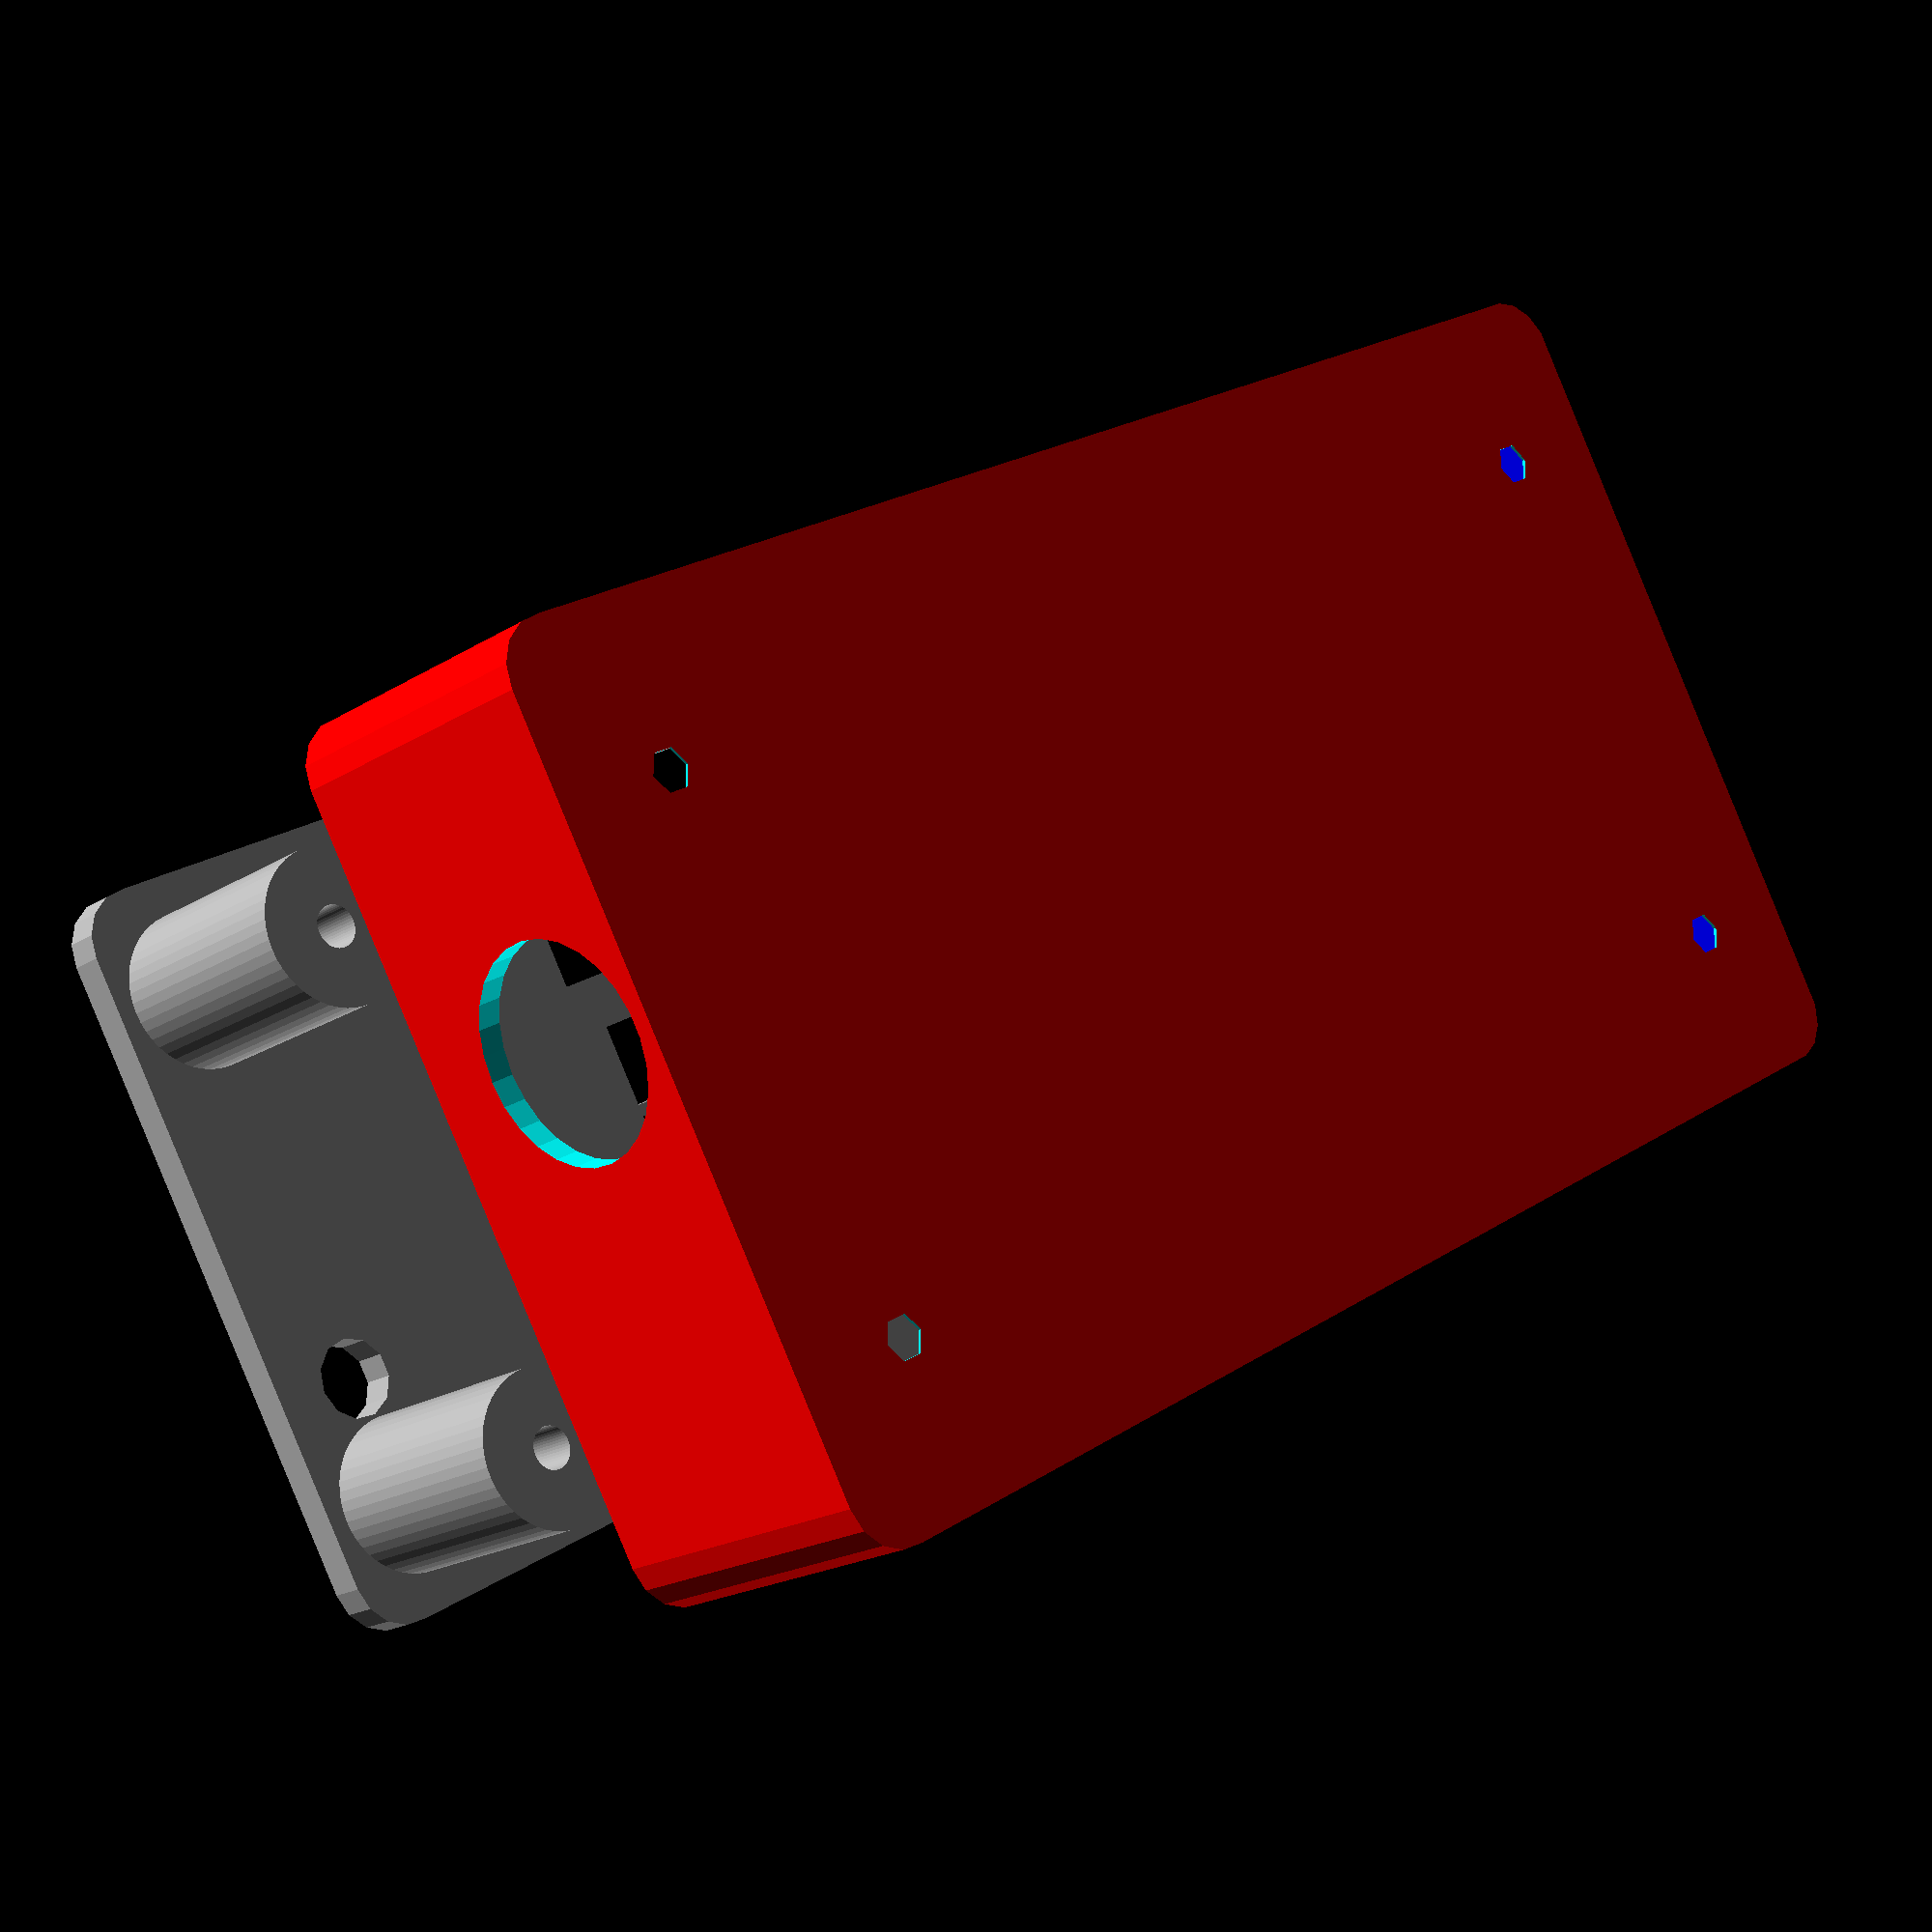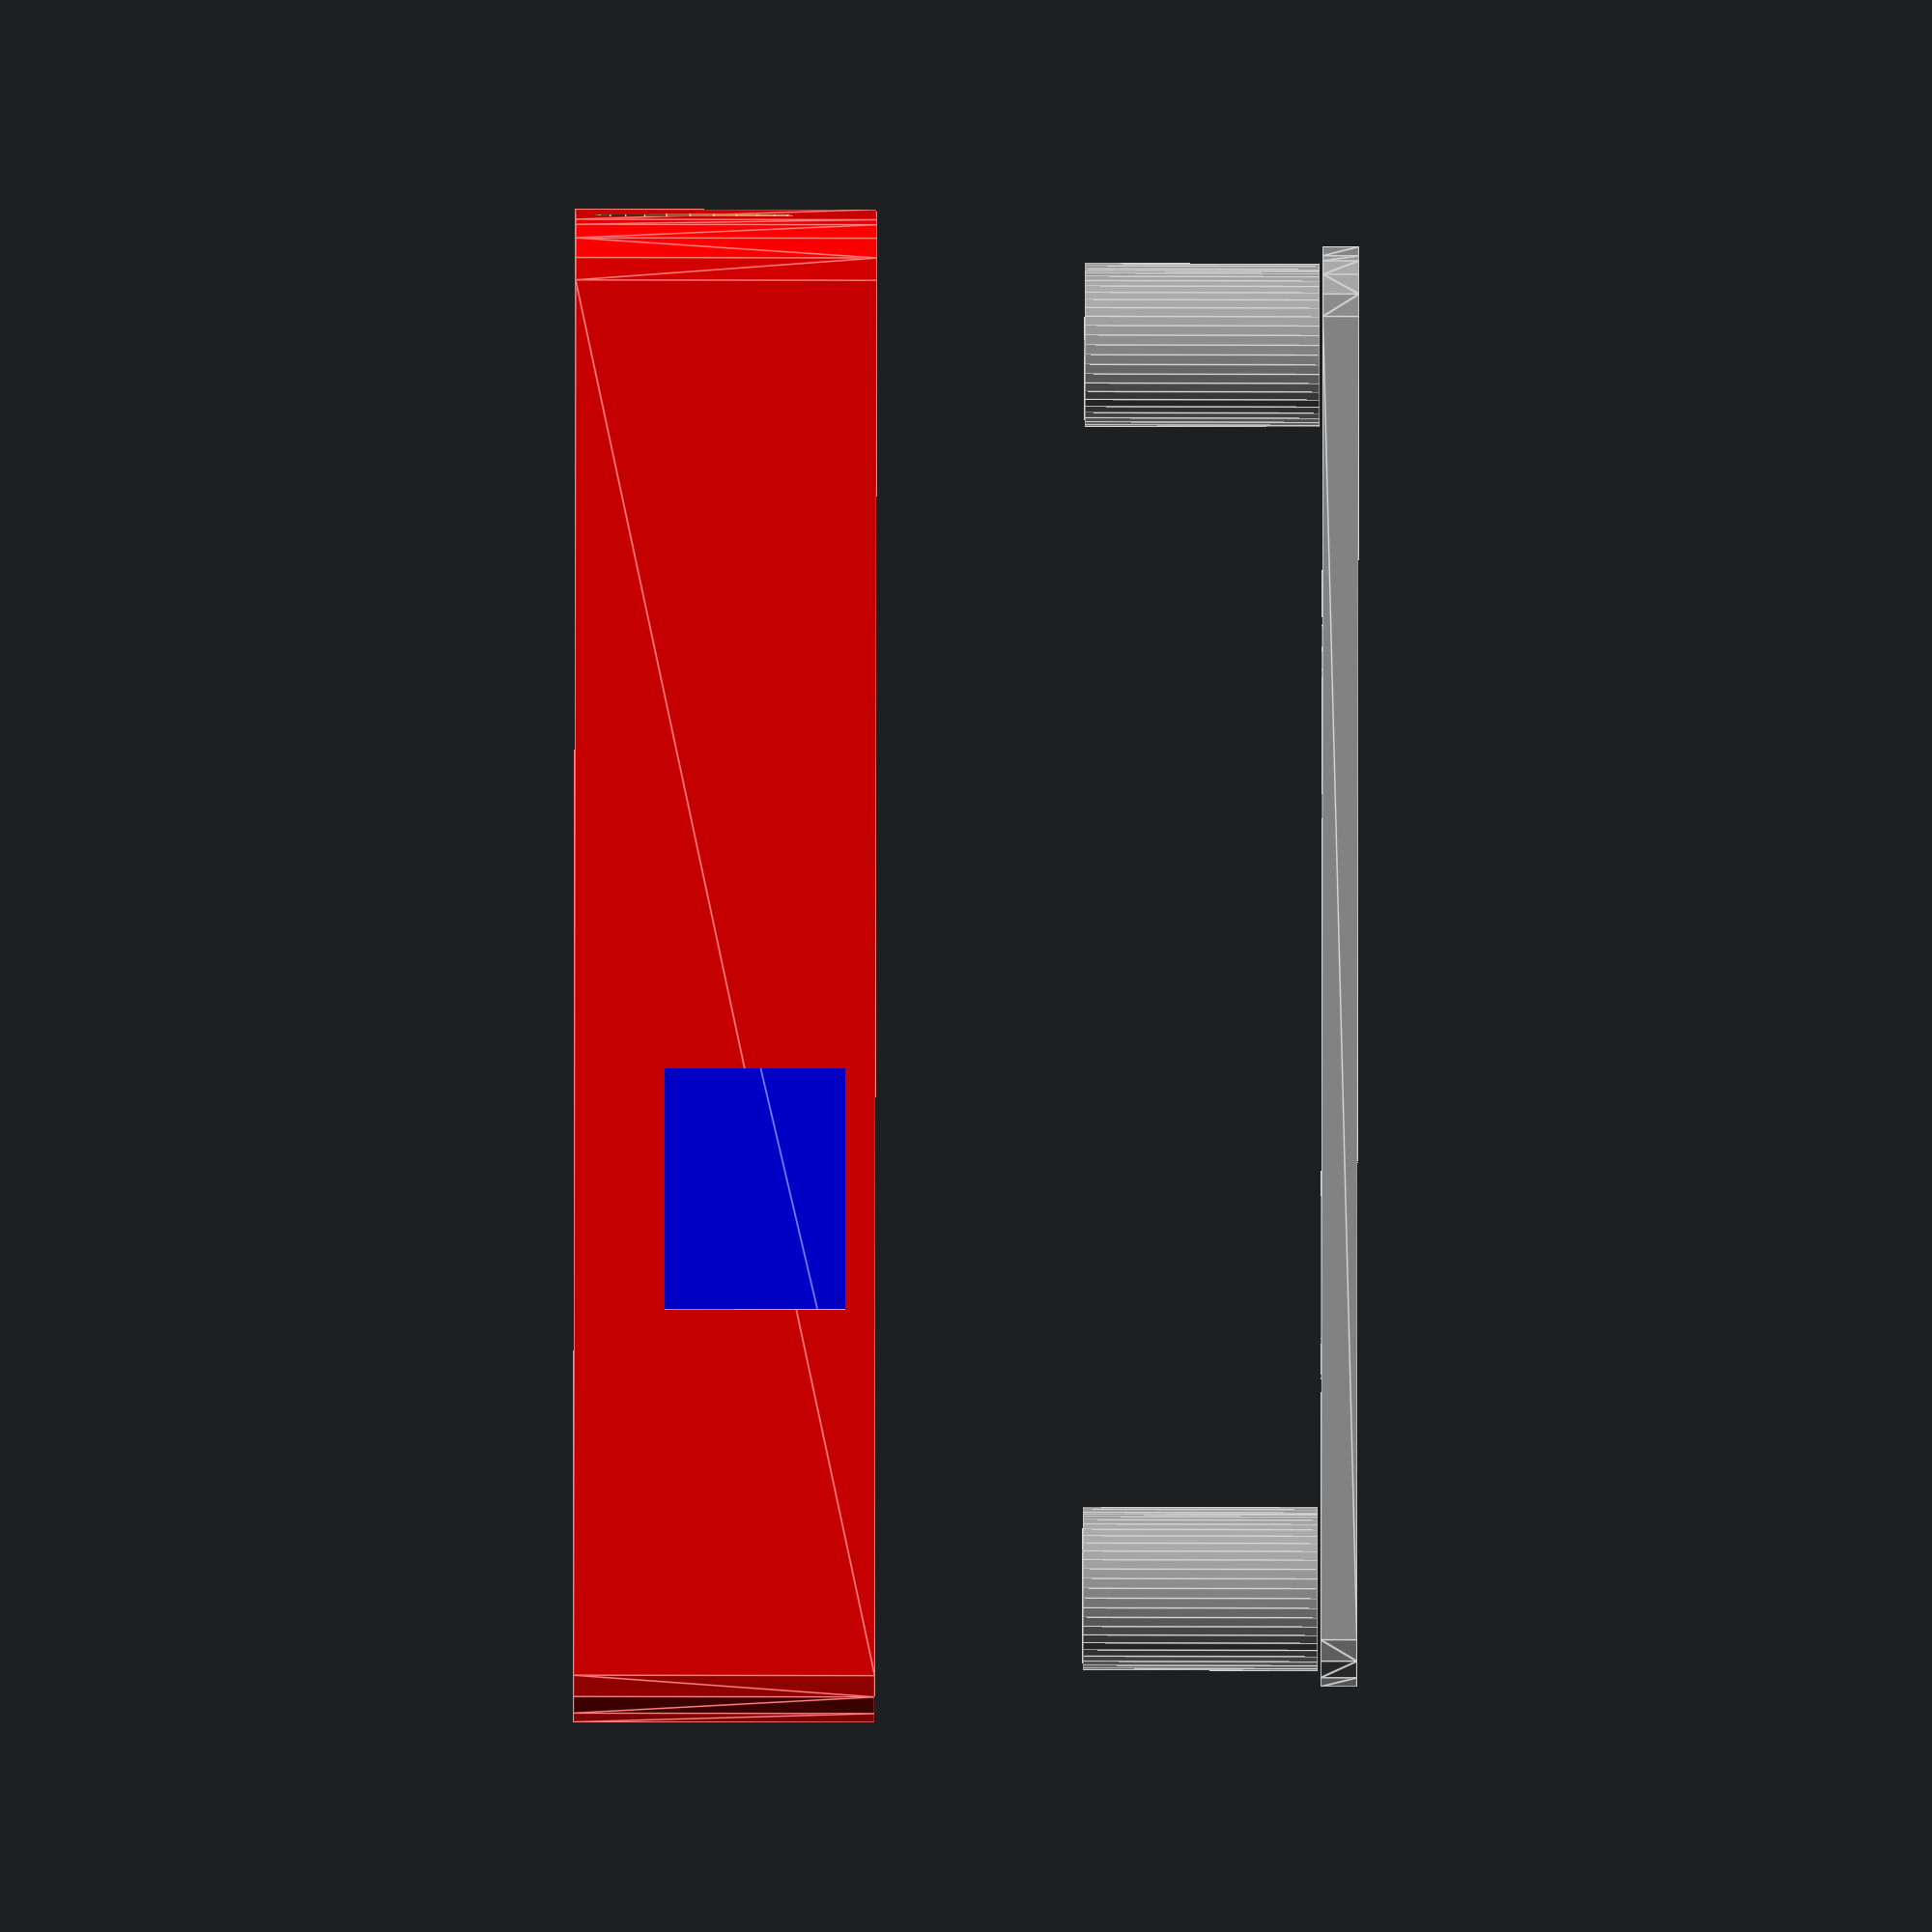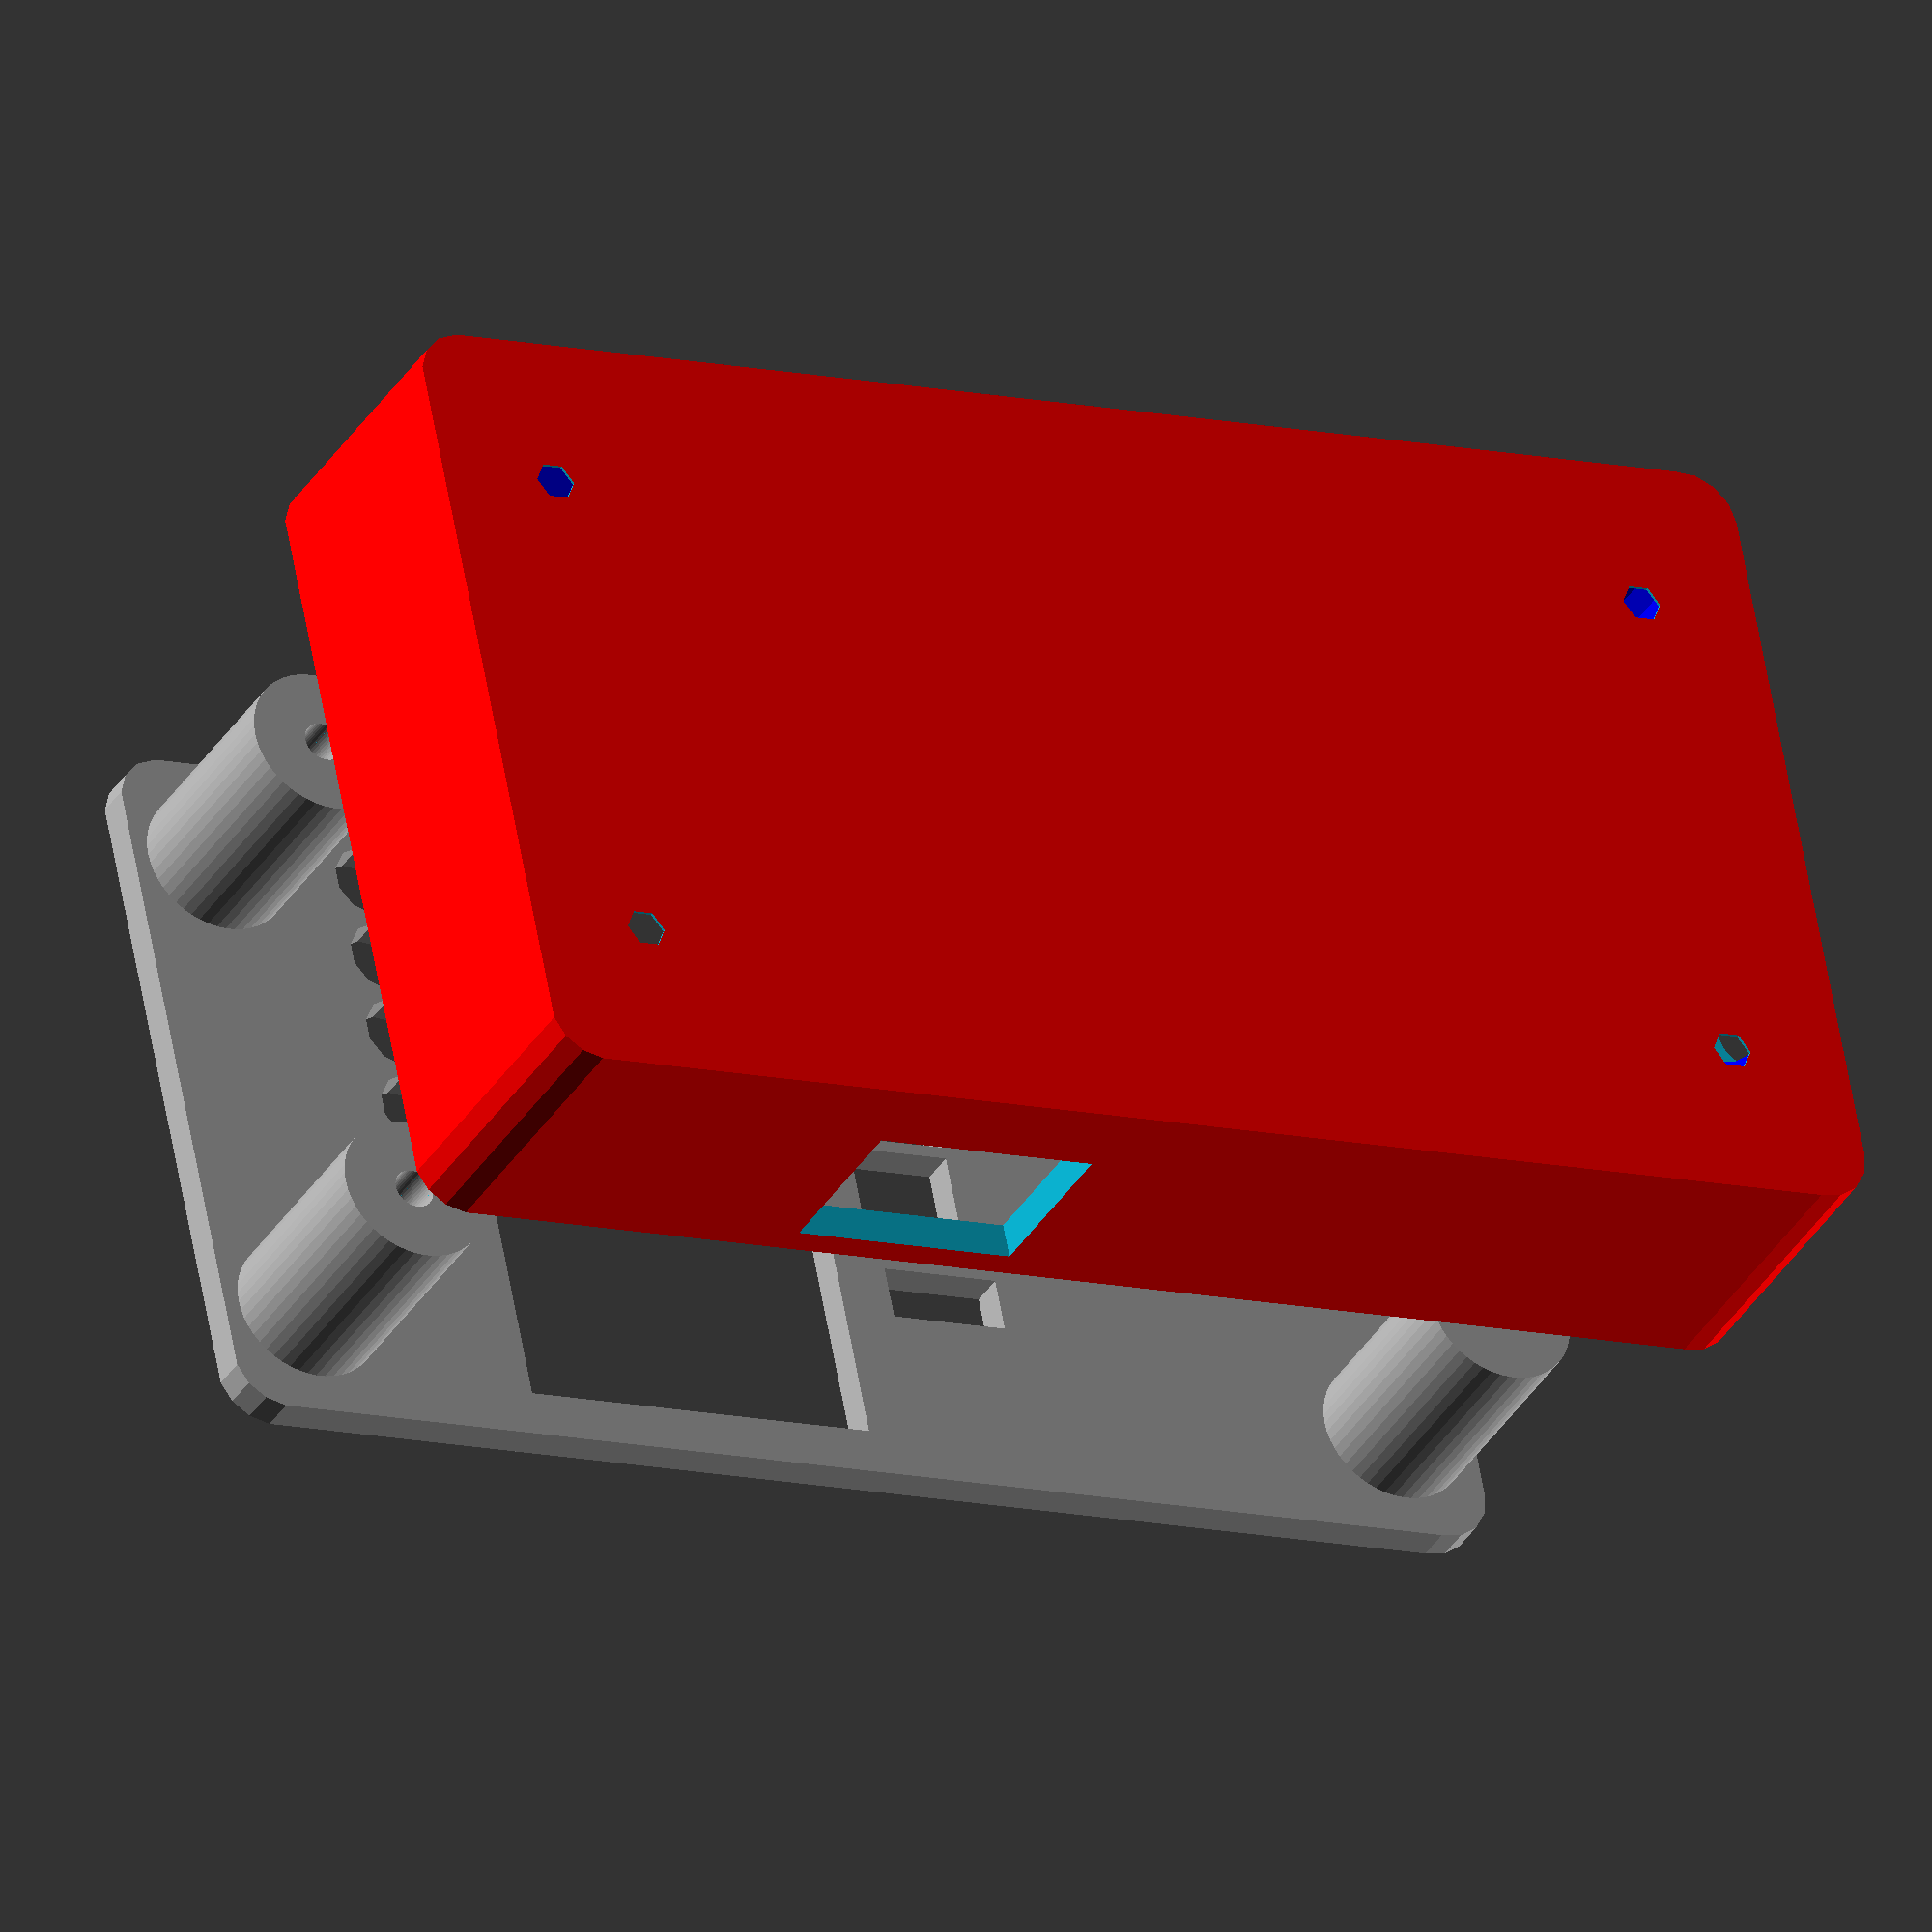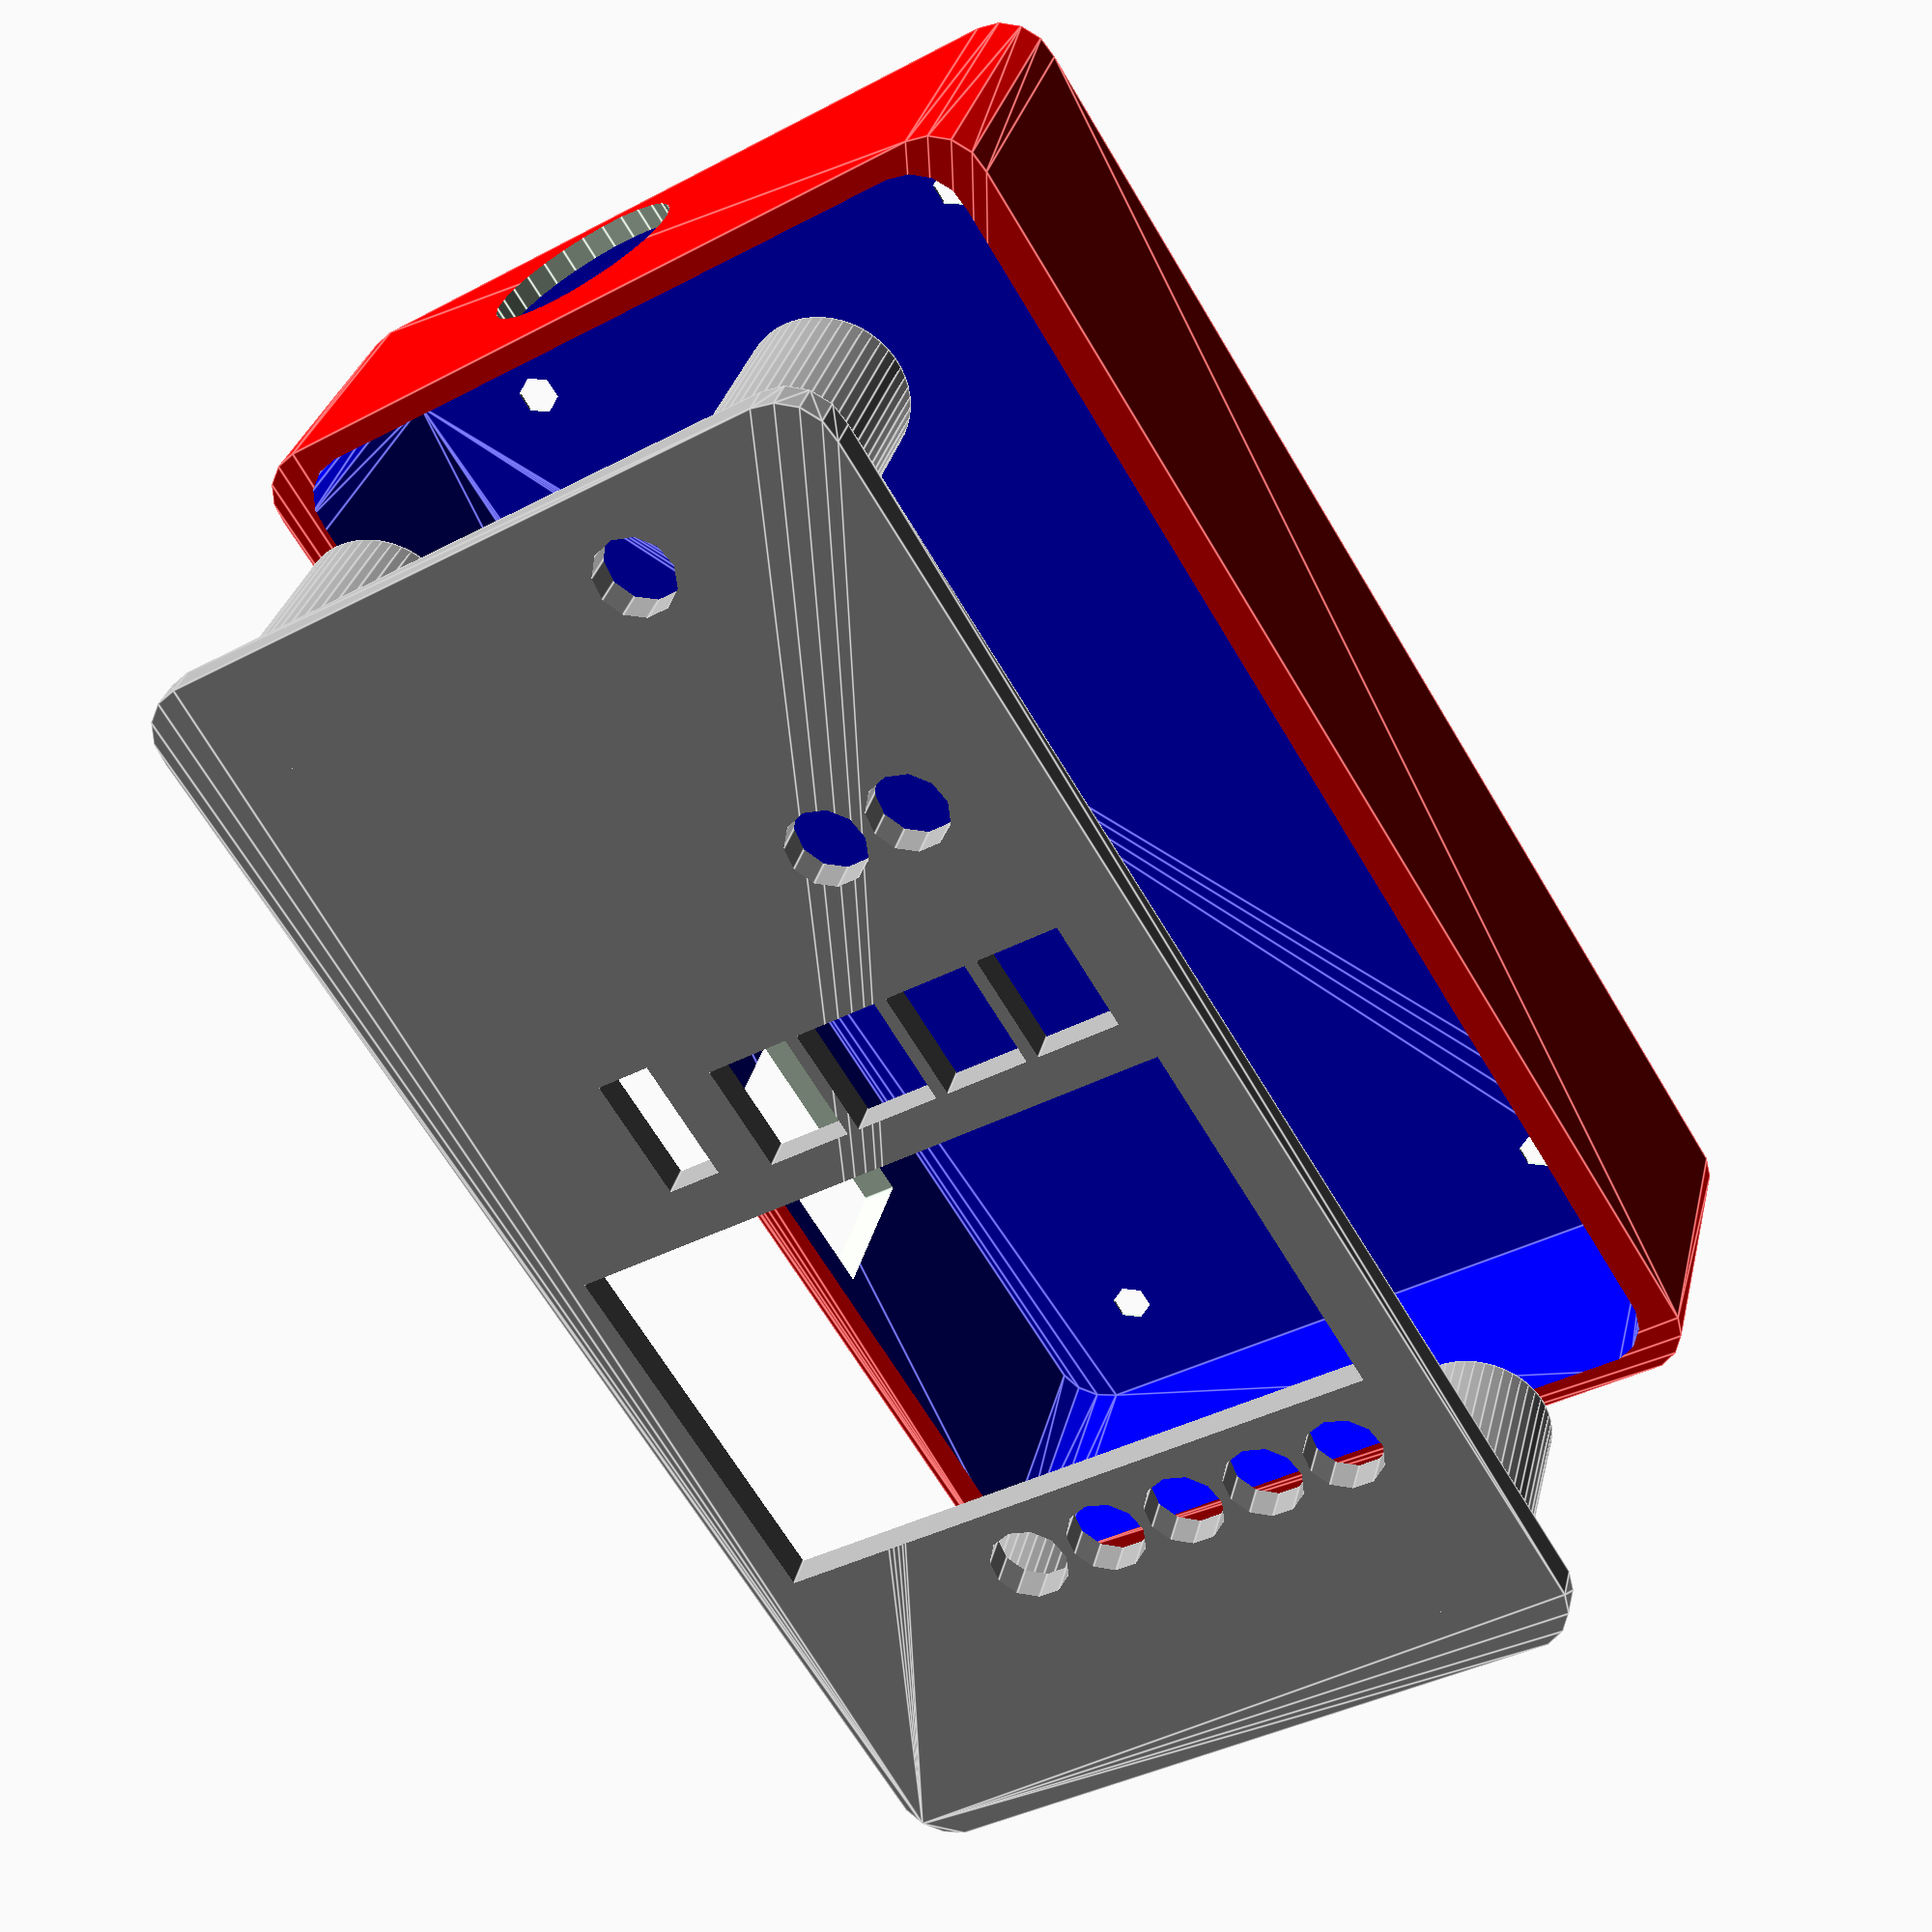
<openscad>
// <EnclosureREVc.scad>
//  Copyright (C) 204  Oyindamola Adeniran
//  This program is free software: you can redistribute it and/or modify
//  it under the terms of the GNU Affero General Public License as
//  published by the Free Software Foundation, either version 3 of the
//  License, or (at your option) any later version.
//  This program is distributed in the hope that it will be useful,
//  but WITHOUT ANY WARRANTY; without even the implied warranty of
//  MERCHANTABILITY or FITNESS FOR A PARTICULAR PURPOSE.  See the
//  GNU Affero General Public License for more details.
//  You should have received a copy of the GNU Affero General Public License
//  along with this program.  If not, see <https://www.gnu.org/licenses/>.

x=54.9;//x +5PCB Width
y=26.9;//y +4PCB Height
z=0;//z
x1= 57.88;
y1= 30.685;
height_top = 3;
corner_radius=4.5;
corner_radiusb=4.5;
wall_thick =5;
hole_diameter = 3.5; // for screws
post_diameter = 10;
LED_diameter = 6.6; // for LED
lid_thickness = 2;
lid_lip = 2;
lid_tolerance =0.5;

extend = 30; //Show inside Enclosure [20 is closing enclosure number.]

power_surge_diameter =17;
power_surge_location =extend+5;

heightPCB = 113.0620;
widthPCB = 53.370;

heightPCBHole = 103.163;
widthPCBHole = 43.4340;

halfheightPCBHole = heightPCBHole/2;
halfwidthPCBHole = widthPCBHole/2;


//THE TOP 

module topPlate() {
    color("Yellow")
        hull(){
            translate ([x,y,z]){
                cylinder (r=corner_radius, h=height_top);
            }
            translate ([-x,y,z]){ cylinder (r=corner_radius, h=height_top);
                }
            translate ([-x,-y,z]){
                cylinder (r=corner_radius, h=height_top);
            }
            translate ([x,-y,z]){
                cylinder (r=corner_radius, h=height_top);
            }   
        }
}

module AlarmLed_holes(){
    LED_Xposition = -36.83;
    //Top LED 1
    translate([LED_Xposition,21.685,0])
    cylinder(h=15,d1=LED_diameter,d2 = LED_diameter, center=true);
    //Top LED 2
    translate([LED_Xposition,14.3352,0])
    cylinder(h=15,d1=LED_diameter,d2 = LED_diameter, center=true);
    //Top LED 3
    translate([LED_Xposition,6.9854,0])
    cylinder(h=15,d1=LED_diameter,d2 = LED_diameter, center=true);
    //Top LED 4
    translate([LED_Xposition,-0.3644,0])
    cylinder(h=15,d1=LED_diameter,d2 = LED_diameter, center=true);
    //Top LED 5
    translate([LED_Xposition,-7.7142,0])
    cylinder(h=15,d1=LED_diameter,d2 = LED_diameter, center=true);
}

module topPlateHoles() {    
AlarmLed_holes();    
//ESP32 HOLE
translate([-15.195,-0.416,0])
cube([32,54,7],center=true);
    
LED_onx = 26.6618;

//Top LED 6
translate([LED_onx,20.0228,0])
cylinder(h=15,d1=LED_diameter,d2 = LED_diameter, center=true);
//Top LED 7
translate([LED_onx,12.6568,0])
cylinder(h=15,d1=LED_diameter,d2 = LED_diameter, center=true);
//Top LED 8
translate([51.8498,11.654,0])
cylinder(h=15,d1=LED_diameter,d2 = LED_diameter, center=true);

X_Pushbutton = 9.0333;
PushbuttonCube_x = 9.1967;
PushbuttonCube_y = 7.20;
PushbuttonCube_z = 15;

//PUSH_BUTN 1
translate([X_Pushbutton,21.685,0])
cube([PushbuttonCube_x,PushbuttonCube_y,PushbuttonCube_z], center=true);
//PUSH_BUTN 2
translate([X_Pushbutton,13.435,0])
cube([PushbuttonCube_x,PushbuttonCube_y,PushbuttonCube_z], center=true);
//PUSH_BUTN 3
translate([X_Pushbutton,5.185,0])
cube([PushbuttonCube_x,PushbuttonCube_y,PushbuttonCube_z], center=true);
//PUSH_BUTN 4
translate([X_Pushbutton,-3.065,0])
cube([PushbuttonCube_x,PushbuttonCube_y,PushbuttonCube_z],center=true);

//TRANSISTOR HOLE
translate([10.76,-13.41,00])
cube([10.5,4.641,15],center=true);
}


module caseShape() {
    color("red")
    hull(){
        translate ([x1,y1,extend]){
            cylinder (r=corner_radius, h=25);
        }
        translate ([-x1,y1,extend]){
            cylinder (r=corner_radius, h=25);
        }
        translate ([-x1,-y1,extend]){
            cylinder (r=corner_radius, h=25);
        }
        translate ([x1,-y1,extend]){
            cylinder (r=corner_radius, h=25);
        }
    }
}

module A() {
     difference(){
        caseShape();
//INSIDE HOLLOW
        color("blue")
        hull(){
        translate ([55.88,27.658,(extend+11.5)]){
            cylinder (r=corner_radiusb, h=26.5, center=true);
        }
            translate ([-55.88,27.658,(extend+11.5)]){
            cylinder (r=corner_radiusb, h=26.5, center=true);
        }
            translate ([-55.88,-27.658,(extend+11.5)]){
            cylinder (r=corner_radiusb, h=26.5, center=true);
        }
            translate ([55.88,-27.658,(extend+11.5)]){
            cylinder (r=corner_radiusb, h=26.5, center=true);
            }
        }
        
        //Small Hole for Enclosure
        translate([-halfheightPCBHole,halfwidthPCBHole,60])
        cylinder(h=102,d1=hole_diameter,d2 = hole_diameter, center=true);  
        
        //Small Hole 2 for Enclosure
        translate([halfheightPCBHole,halfwidthPCBHole,60])
        cylinder(h=102,d1=hole_diameter,d2 = hole_diameter, center=true);
        
        //Small Hole 3 for Enclosure
        translate([halfheightPCBHole,-halfwidthPCBHole,60])
        cylinder(h=102,d1=hole_diameter,d2 = hole_diameter, center=true);
        //Hole 4 for Enclosure
        translate([-halfheightPCBHole,-halfwidthPCBHole,60])
        cylinder(h=102,d1=hole_diameter,d2 = hole_diameter, center=true);
        
        //POWER SURGE
        translate([x1,-6.049,(extend+15)])
        rotate([0,90,0])
        cylinder (h=12,d1=power_surge_diameter,d2=power_surge_diameter,center=true);
        //The barrel jack is sticking out at 2.8mm
        
        //ESP32 USB A-HOLE
        translate([-18,-35,extend+10])
        rotate([0,0,90])
        cube([10,20,15],center=true);
    }
}

module ScrewCylinders() {
    $fn=50;
    
    //THE 4 CYCLINDERS 
    difference(){
    //Screw Cylinder 1
        color("DarkGrey")
    translate([-halfheightPCBHole,halfwidthPCBHole,13])
    cylinder(h=19.5,d1=13,d2 =13, center=true);
     //Small Hole 1
    translate([-halfheightPCBHole,halfwidthPCBHole,12])
    cylinder(h=25,d1=hole_diameter,d2 = hole_diameter, center=true);   
    }   
    difference (){    
    //Screw Cylinder 2
        color("DarkGrey")
    translate([halfheightPCBHole,halfwidthPCBHole,13])
    cylinder(h=19.5,d1=13,d2 =13,center=true);
    //Small Hole 2
    translate([halfheightPCBHole,halfwidthPCBHole,12])
    cylinder(h=25,d1=hole_diameter,d2 = hole_diameter, center=true);
    }
    difference(){
    //Screw Cylinder 3
        color("DarkGrey")
    translate([halfheightPCBHole,-halfwidthPCBHole,13])
    cylinder(h=19.5,d1=13,d2 =13, center=true);
        //Small Hole 3
    translate([halfheightPCBHole,-halfwidthPCBHole,12])
    cylinder(h=25,d1=hole_diameter,d2 = hole_diameter, center=true);
    }
     difference(){   
    //Screw Cylinder 4
         color("DarkGrey")
    translate([-halfheightPCBHole,-halfwidthPCBHole,13])
    cylinder(h=19.5,d1=13,d2 =13,center=true);
    //Hole 4
    translate([-halfheightPCBHole,-halfwidthPCBHole,12])
    cylinder(h=25,d1=hole_diameter,d2 = hole_diameter, center=true);
     }
    // ISSUES
     //The distance between the edge of board and LED is 0.4mm but might not be an issue.
     //Elevate the PCB board 2mm
}
module top() {
    difference(){
        topPlate();
        topPlateHoles();
    }
    color("blue")
    ScrewCylinders();
}


module case() {  
    A();
}

color("DarkGrey")
translate([0,0,-10])
top();
case();
</openscad>
<views>
elev=199.7 azim=329.9 roll=220.7 proj=p view=wireframe
elev=66.2 azim=337.0 roll=89.9 proj=o view=edges
elev=215.1 azim=168.8 roll=207.1 proj=o view=solid
elev=148.4 azim=121.6 roll=347.0 proj=p view=edges
</views>
